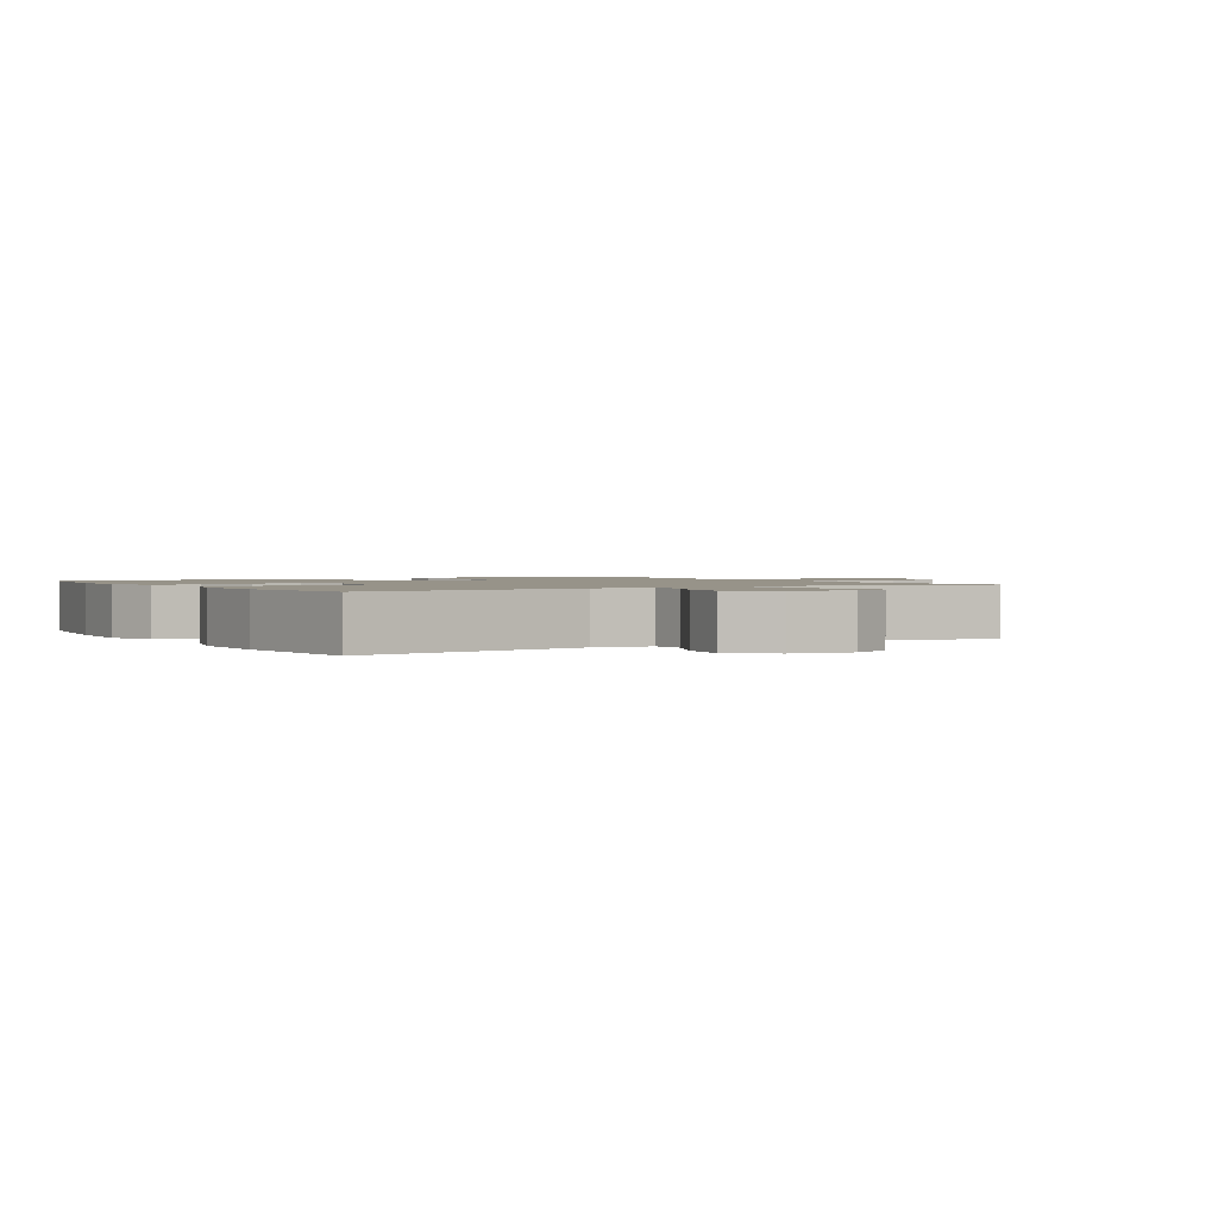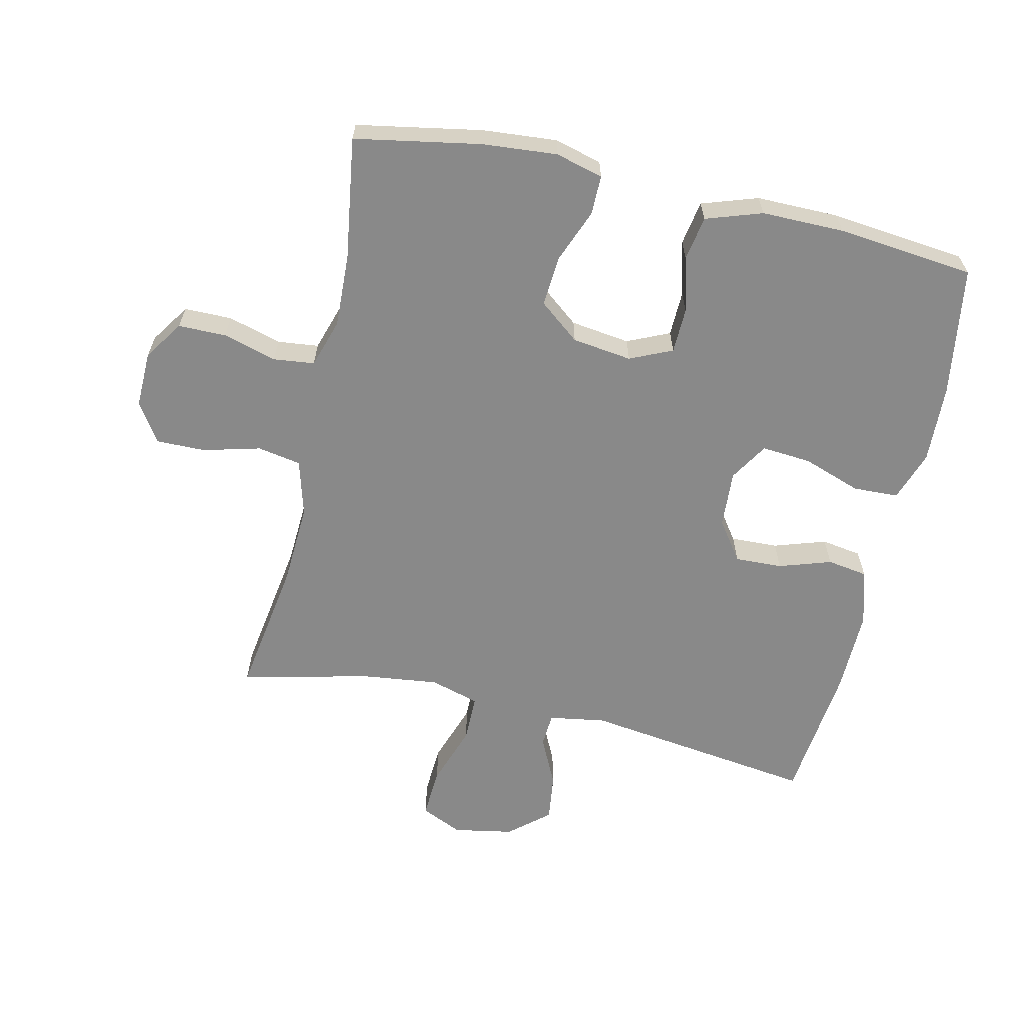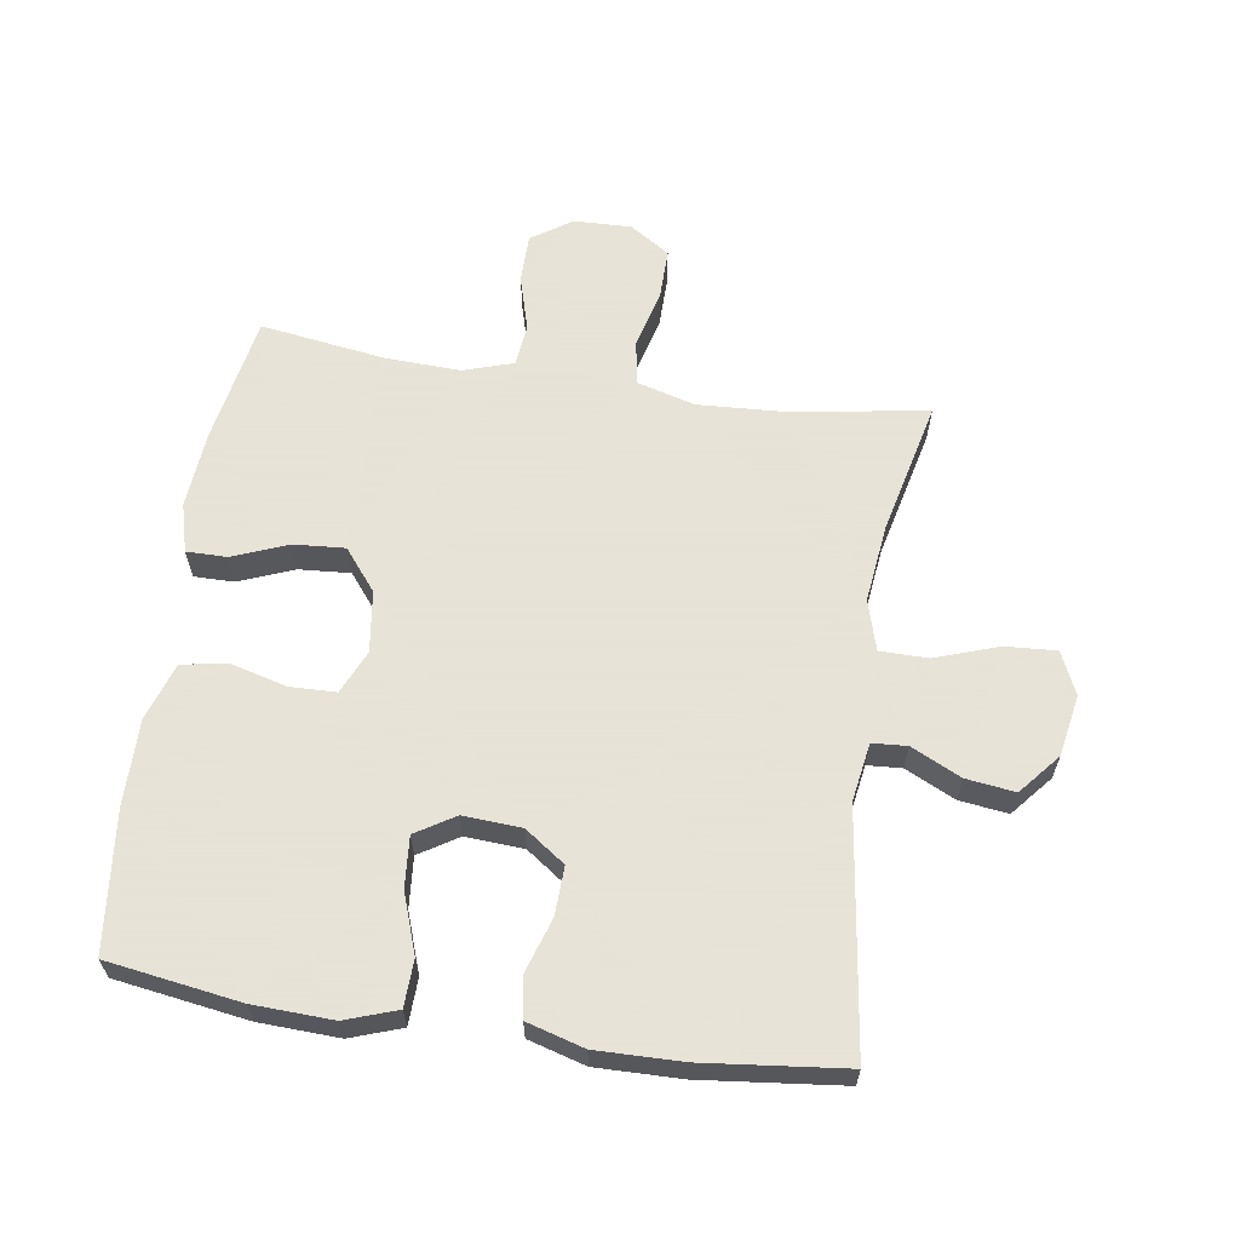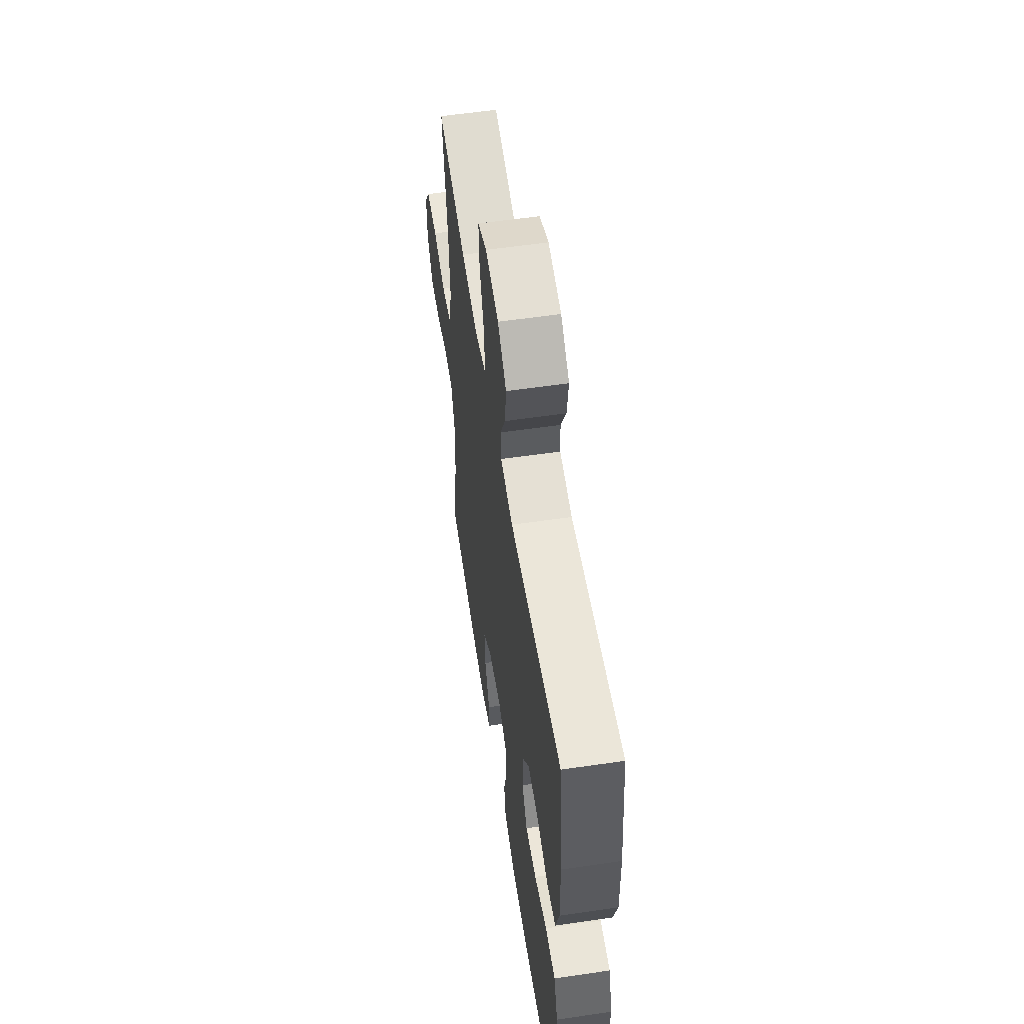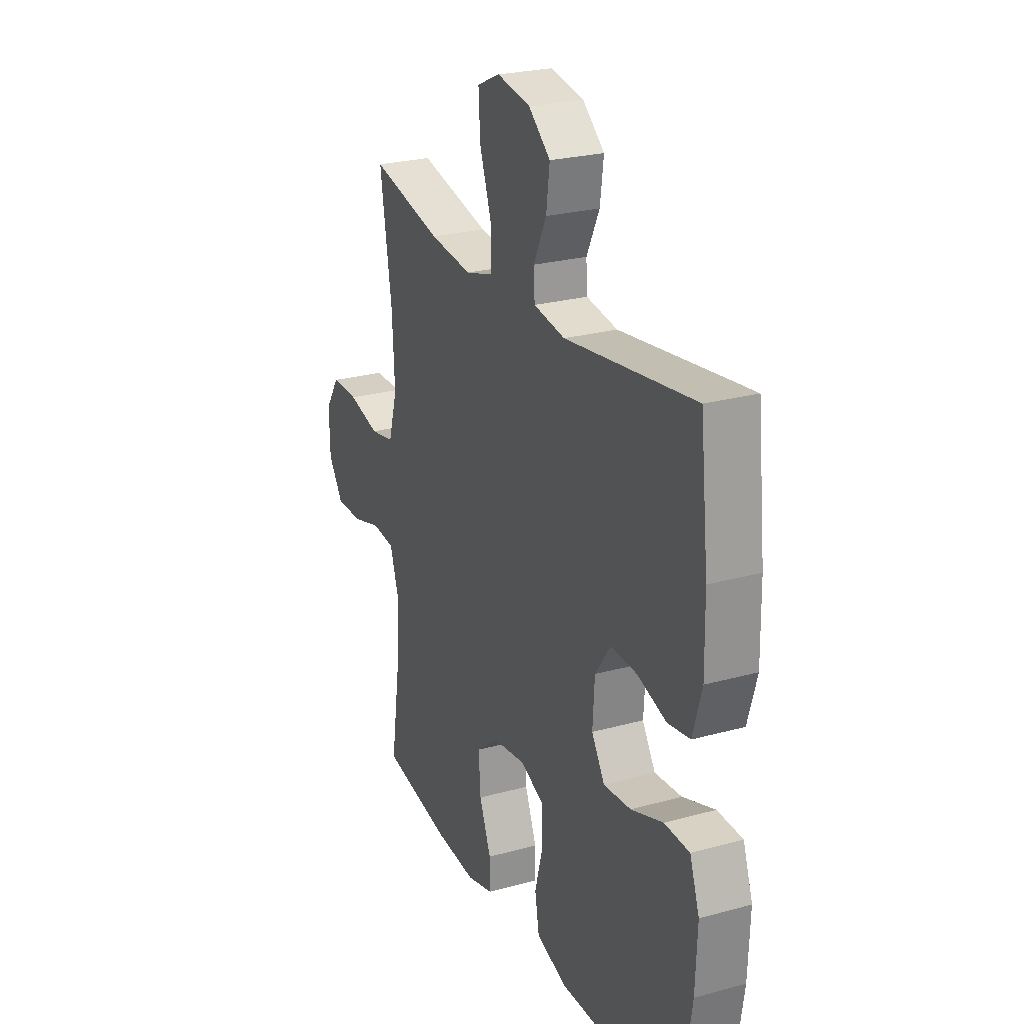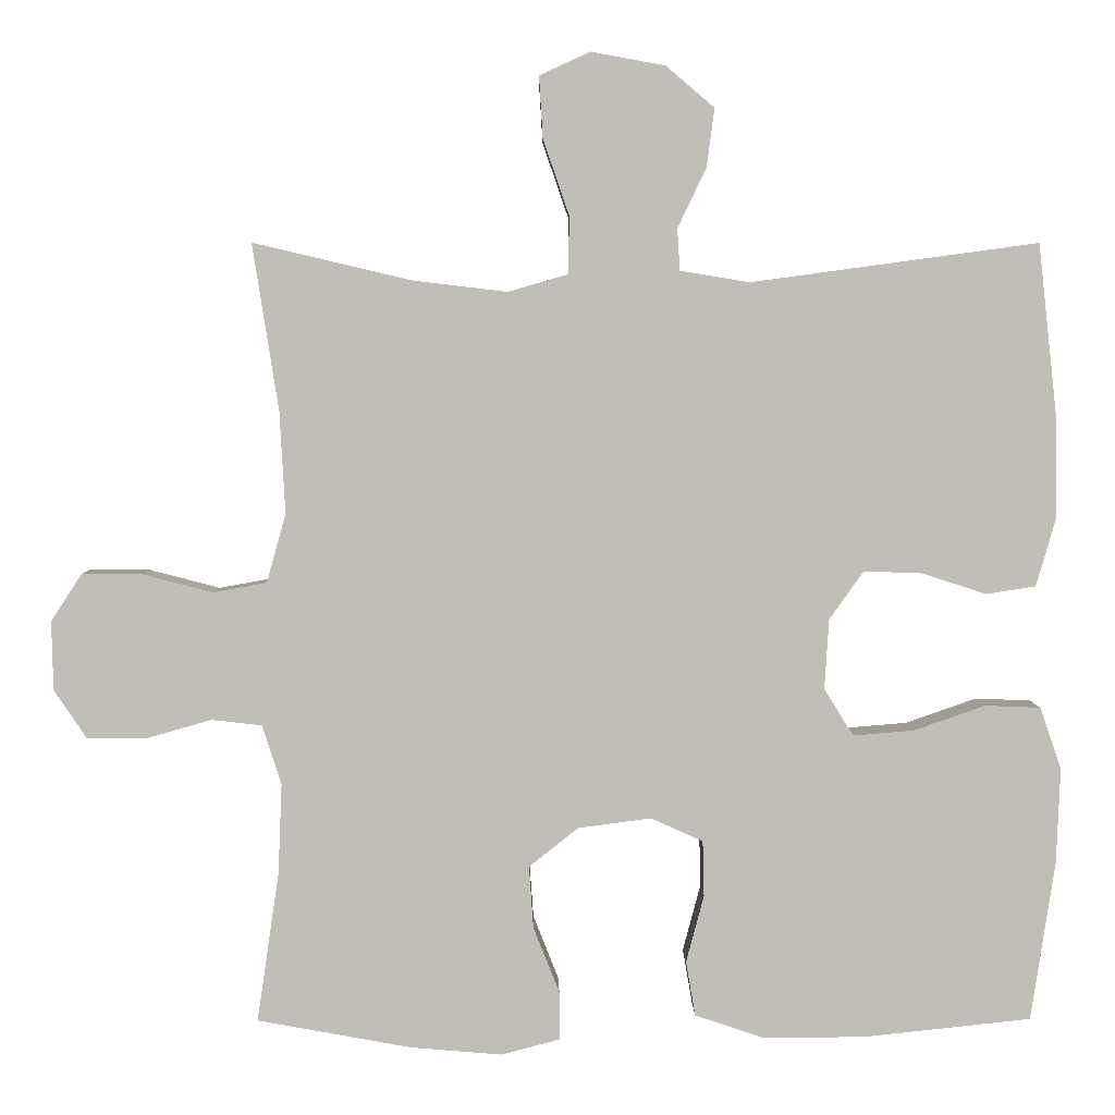
<metadata>
{"format":"obj","ext":"obj","renderer":"f3d","projection":"perspective","resolution":1024,"background":"white","views":[{"elev":1.5,"azim":-31.5,"up":"+Y"},{"elev":-63.0,"azim":167.3,"up":"+Y"},{"elev":62.8,"azim":-81.5,"up":"+Y"},{"elev":57.1,"azim":-98.7,"up":"+Z"},{"elev":25.0,"azim":-114.1,"up":"+Z"},{"elev":4.0,"azim":179.5,"up":"+Z"}]}
</metadata>
<code>
o path94_path94.001
v -0.3157 0.0375 -0.5456
v -0.1852 0.0375 -0.5462
v -0.09669 0.0375 -0.5168
v -0.0845 0.0375 -0.4468
v -0.1075 0.0375 -0.36
v -0.1056 0.0375 -0.2886
v -0.03857 0.0375 -0.2586
v 0.05547 0.0375 -0.2713
v 0.1187 0.0375 -0.3217
v 0.1131 0.0375 -0.4012
v 0.07964 0.0375 -0.4858
v 0.07927 0.0375 -0.5479
v 0.1542 0.0375 -0.5679
v 0.2719 0.0375 -0.5581
v 0.4703 0.0375 -0.5223
v 0.4419 0.0375 -0.3299
v 0.4372 0.0375 -0.2142
v 0.4617 0.0375 -0.1374
v 0.5266 0.0375 -0.1303
v 0.6111 0.0375 -0.1544
v 0.6865 0.0375 -0.154
v 0.7285 0.0375 -0.0918
v 0.7306 0.0375 -0.003155
v 0.6908 0.0375 0.05822
v 0.6128 0.0375 0.05731
v 0.5232 0.0375 0.03389
v 0.4543 0.0375 0.04642
v 0.4295 0.0375 0.1348
v 0.4366 0.0375 0.2649
v 0.4703 0.0375 0.4796
v 0.2664 0.0375 0.4318
v 0.1451 0.0375 0.4174
v 0.06767 0.0375 0.4399
v 0.0672 0.0375 0.5142
v 0.1005 0.0375 0.611
v 0.1053 0.0375 0.6902
v 0.03993 0.0375 0.7198
v -0.05473 0.0375 0.7027
v -0.1172 0.0375 0.6497
v -0.1072 0.0375 0.5743
v -0.07044 0.0375 0.4979
v -0.07372 0.0375 0.4442
v -0.1631 0.0375 0.4296
v -0.5314 0.0375 0.4796
v -0.5553 0.0375 0.2613
v -0.5576 0.0375 0.1296
v -0.5321 0.0375 0.04118
v -0.4685 0.0375 0.03118
v -0.3859 0.0375 0.05796
v -0.3111 0.0375 0.06085
v -0.2669 0.0375 -0.001247
v -0.2614 0.0375 -0.09098
v -0.2986 0.0375 -0.1514
v -0.3767 0.0375 -0.145
v -0.4684 0.0375 -0.1129
v -0.5401 0.0375 -0.1156
v -0.5675 0.0375 -0.1948
v -0.5625 0.0375 -0.3172
v -0.5314 0.0375 -0.5223
v -0.3157 -0.0375 -0.5456
v -0.1852 -0.0375 -0.5462
v -0.09669 -0.0375 -0.5168
v -0.0845 -0.0375 -0.4468
v -0.1075 -0.0375 -0.36
v -0.1056 -0.0375 -0.2886
v -0.03857 -0.0375 -0.2586
v 0.05547 -0.0375 -0.2713
v 0.1187 -0.0375 -0.3217
v 0.1131 -0.0375 -0.4012
v 0.07964 -0.0375 -0.4858
v 0.07927 -0.0375 -0.5479
v 0.1542 -0.0375 -0.5679
v 0.2719 -0.0375 -0.5581
v 0.4703 -0.0375 -0.5223
v 0.4419 -0.0375 -0.3299
v 0.4372 -0.0375 -0.2142
v 0.4617 -0.0375 -0.1374
v 0.5266 -0.0375 -0.1303
v 0.6111 -0.0375 -0.1544
v 0.6865 -0.0375 -0.154
v 0.7285 -0.0375 -0.0918
v 0.7306 -0.0375 -0.003155
v 0.6908 -0.0375 0.05822
v 0.6128 -0.0375 0.05731
v 0.5232 -0.0375 0.03389
v 0.4543 -0.0375 0.04642
v 0.4295 -0.0375 0.1348
v 0.4366 -0.0375 0.2649
v 0.4703 -0.0375 0.4796
v 0.2664 -0.0375 0.4318
v 0.1451 -0.0375 0.4174
v 0.06767 -0.0375 0.4399
v 0.0672 -0.0375 0.5142
v 0.1005 -0.0375 0.611
v 0.1053 -0.0375 0.6902
v 0.03993 -0.0375 0.7198
v -0.05473 -0.0375 0.7027
v -0.1172 -0.0375 0.6497
v -0.1072 -0.0375 0.5743
v -0.07044 -0.0375 0.4979
v -0.07372 -0.0375 0.4442
v -0.1631 -0.0375 0.4296
v -0.5314 -0.0375 0.4796
v -0.5553 -0.0375 0.2613
v -0.5576 -0.0375 0.1296
v -0.5321 -0.0375 0.04118
v -0.4685 -0.0375 0.03118
v -0.3859 -0.0375 0.05796
v -0.3111 -0.0375 0.06085
v -0.2669 -0.0375 -0.001247
v -0.2614 -0.0375 -0.09098
v -0.2986 -0.0375 -0.1514
v -0.3767 -0.0375 -0.145
v -0.4684 -0.0375 -0.1129
v -0.5401 -0.0375 -0.1156
v -0.5675 -0.0375 -0.1948
v -0.5625 -0.0375 -0.3172
v -0.5314 -0.0375 -0.5223
v 0.7285 0.0375 -0.0918
v 0.7306 0.0375 -0.003155
v 0.6908 0.0375 0.05822
v 0.6865 0.0375 -0.154
v 0.6128 0.0375 0.05731
v 0.6111 0.0375 -0.1544
v 0.5232 0.0375 0.03389
v 0.5266 0.0375 -0.1303
v 0.4617 0.0375 -0.1374
v 0.4617 0.0375 -0.1374
v 0.4543 0.0375 0.04642
v 0.4543 0.0375 0.04642
v 0.4372 0.0375 -0.2142
v 0.4703 0.0375 -0.5223
v 0.4703 0.0375 -0.5223
v 0.4419 0.0375 -0.3299
v 0.4366 0.0375 0.2649
v 0.4703 0.0375 0.4796
v 0.4703 0.0375 0.4796
v 0.4295 0.0375 0.1348
v 0.2719 0.0375 -0.5581
v 0.2664 0.0375 0.4318
v 0.1542 0.0375 -0.5679
v 0.1451 0.0375 0.4174
v 0.07927 0.0375 -0.5479
v 0.07927 0.0375 -0.5479
v 0.1187 0.0375 -0.3217
v 0.1131 0.0375 -0.4012
v 0.06767 0.0375 0.4399
v 0.06767 0.0375 0.4399
v 0.05547 0.0375 -0.2713
v 0.07964 0.0375 -0.4858
v 0.1005 0.0375 0.611
v 0.1053 0.0375 0.6902
v 0.1053 0.0375 0.6902
v 0.03993 0.0375 0.7198
v 0.0672 0.0375 0.5142
v -0.03857 0.0375 -0.2586
v -0.05473 0.0375 0.7027
v -0.1056 0.0375 -0.2886
v -0.1056 0.0375 -0.2886
v -0.1172 0.0375 0.6497
v -0.07044 0.0375 0.4979
v -0.07372 0.0375 0.4442
v -0.07372 0.0375 0.4442
v -0.1072 0.0375 0.5743
v -0.1631 0.0375 0.4296
v -0.09669 0.0375 -0.5168
v -0.09669 0.0375 -0.5168
v -0.0845 0.0375 -0.4468
v -0.1075 0.0375 -0.36
v -0.1852 0.0375 -0.5462
v -0.3157 0.0375 -0.5456
v -0.2669 0.0375 -0.001247
v -0.2614 0.0375 -0.09098
v -0.2986 0.0375 -0.1514
v -0.2986 0.0375 -0.1514
v -0.3111 0.0375 0.06085
v -0.3767 0.0375 -0.145
v -0.3859 0.0375 0.05796
v -0.4684 0.0375 -0.1129
v -0.4685 0.0375 0.03118
v -0.5401 0.0375 -0.1156
v -0.5401 0.0375 -0.1156
v -0.5321 0.0375 0.04118
v -0.5321 0.0375 0.04118
v -0.5314 0.0375 0.4796
v -0.5314 0.0375 0.4796
v -0.5314 0.0375 -0.5223
v -0.5314 0.0375 -0.5223
v -0.5576 0.0375 0.1296
v -0.5675 0.0375 -0.1948
v -0.5553 0.0375 0.2613
v -0.5625 0.0375 -0.3172
v 0.7285 -0.0375 -0.0918
v 0.7306 -0.0375 -0.003155
v 0.6908 -0.0375 0.05822
v 0.6865 -0.0375 -0.154
v 0.6128 -0.0375 0.05731
v 0.6111 -0.0375 -0.1544
v 0.5232 -0.0375 0.03389
v 0.5266 -0.0375 -0.1303
v 0.4617 -0.0375 -0.1374
v 0.4617 -0.0375 -0.1374
v 0.4543 -0.0375 0.04642
v 0.4543 -0.0375 0.04642
v 0.4372 -0.0375 -0.2142
v 0.4703 -0.0375 -0.5223
v 0.4703 -0.0375 -0.5223
v 0.4419 -0.0375 -0.3299
v 0.4366 -0.0375 0.2649
v 0.4703 -0.0375 0.4796
v 0.4703 -0.0375 0.4796
v 0.4295 -0.0375 0.1348
v 0.2719 -0.0375 -0.5581
v 0.2664 -0.0375 0.4318
v 0.1542 -0.0375 -0.5679
v 0.1451 -0.0375 0.4174
v 0.07927 -0.0375 -0.5479
v 0.07927 -0.0375 -0.5479
v 0.1187 -0.0375 -0.3217
v 0.1131 -0.0375 -0.4012
v 0.06767 -0.0375 0.4399
v 0.06767 -0.0375 0.4399
v 0.05547 -0.0375 -0.2713
v 0.07964 -0.0375 -0.4858
v 0.1005 -0.0375 0.611
v 0.1053 -0.0375 0.6902
v 0.1053 -0.0375 0.6902
v 0.03993 -0.0375 0.7198
v 0.0672 -0.0375 0.5142
v -0.03857 -0.0375 -0.2586
v -0.05473 -0.0375 0.7027
v -0.1056 -0.0375 -0.2886
v -0.1056 -0.0375 -0.2886
v -0.1172 -0.0375 0.6497
v -0.07044 -0.0375 0.4979
v -0.07372 -0.0375 0.4442
v -0.07372 -0.0375 0.4442
v -0.1072 -0.0375 0.5743
v -0.1631 -0.0375 0.4296
v -0.09669 -0.0375 -0.5168
v -0.09669 -0.0375 -0.5168
v -0.0845 -0.0375 -0.4468
v -0.1075 -0.0375 -0.36
v -0.1852 -0.0375 -0.5462
v -0.3157 -0.0375 -0.5456
v -0.2669 -0.0375 -0.001247
v -0.2614 -0.0375 -0.09098
v -0.2986 -0.0375 -0.1514
v -0.2986 -0.0375 -0.1514
v -0.3111 -0.0375 0.06085
v -0.3767 -0.0375 -0.145
v -0.3859 -0.0375 0.05796
v -0.4684 -0.0375 -0.1129
v -0.4685 -0.0375 0.03118
v -0.5401 -0.0375 -0.1156
v -0.5401 -0.0375 -0.1156
v -0.5321 -0.0375 0.04118
v -0.5321 -0.0375 0.04118
v -0.5314 -0.0375 0.4796
v -0.5314 -0.0375 0.4796
v -0.5314 -0.0375 -0.5223
v -0.5314 -0.0375 -0.5223
v -0.5576 -0.0375 0.1296
v -0.5675 -0.0375 -0.1948
v -0.5553 -0.0375 0.2613
v -0.5625 -0.0375 -0.3172
f 195 197 194
f 208 220 213
f 213 220 215
f 245 243 248
f 206 208 213
f 238 225 231
f 223 212 216
f 265 239 259
f 216 209 214
f 230 247 232
f 214 209 210
f 223 203 212
f 199 200 197
f 224 215 220
f 194 197 193
f 236 239 246
f 250 265 252
f 229 225 238
f 243 244 242
f 243 232 248
f 209 216 212
f 252 263 254
f 221 229 235
f 236 221 235
f 246 221 236
f 219 205 223
f 261 245 266
f 245 251 266
f 198 197 200
f 223 216 246
f 201 199 203
f 201 203 223
f 196 193 198
f 223 246 230
f 246 239 250
f 232 247 248
f 228 225 226
f 235 229 238
f 230 246 247
f 205 219 208
f 242 244 240
f 265 250 239
f 245 248 251
f 254 263 257
f 217 215 224
f 244 243 245
f 264 253 255
f 238 231 234
f 208 219 220
f 246 216 221
f 200 199 201
f 264 251 253
f 266 251 264
f 193 197 198
f 263 252 265
f 231 225 228
f 201 223 205
f 22 23 82 81
f 23 24 83 82
f 21 22 81 80
f 24 25 84 83
f 20 21 80 79
f 25 26 85 84
f 19 20 79 78
f 128 19 78 202
f 26 130 204 85
f 17 18 77 76
f 133 16 75 207
f 29 137 211 88
f 27 28 87 86
f 16 17 76 75
f 28 29 88 87
f 14 15 74 73
f 30 31 90 89
f 13 14 73 72
f 31 32 91 90
f 144 13 72 218
f 9 10 69 68
f 32 148 222 91
f 8 9 68 67
f 11 12 71 70
f 10 11 70 69
f 35 153 227 94
f 36 37 96 95
f 34 35 94 93
f 33 34 93 92
f 7 8 67 66
f 37 38 97 96
f 159 7 66 233
f 38 39 98 97
f 41 163 237 100
f 40 41 100 99
f 39 40 99 98
f 42 43 102 101
f 167 4 63 241
f 4 5 64 63
f 2 3 62 61
f 5 6 65 64
f 1 2 61 60
f 51 52 111 110
f 52 175 249 111
f 50 51 110 109
f 53 54 113 112
f 49 50 109 108
f 54 55 114 113
f 48 49 108 107
f 55 182 256 114
f 184 48 107 258
f 43 186 260 102
f 188 1 60 262
f 46 47 106 105
f 56 57 116 115
f 45 46 105 104
f 44 45 104 103
f 58 59 118 117
f 57 58 117 116
f 121 120 123
f 134 139 146
f 139 141 146
f 171 174 169
f 132 139 134
f 164 157 151
f 149 142 138
f 191 185 165
f 142 140 135
f 156 158 173
f 140 136 135
f 149 138 129
f 125 123 126
f 150 146 141
f 120 119 123
f 162 172 165
f 176 178 191
f 155 164 151
f 169 168 170
f 169 174 158
f 135 138 142
f 178 180 189
f 147 161 155
f 162 161 147
f 172 162 147
f 145 149 131
f 187 192 171
f 171 192 177
f 124 126 123
f 149 172 142
f 127 129 125
f 127 149 129
f 122 124 119
f 149 156 172
f 172 176 165
f 158 174 173
f 154 152 151
f 161 164 155
f 156 173 172
f 131 134 145
f 168 166 170
f 191 165 176
f 171 177 174
f 180 183 189
f 143 150 141
f 170 171 169
f 190 181 179
f 164 160 157
f 134 146 145
f 172 147 142
f 126 127 125
f 190 179 177
f 192 190 177
f 119 124 123
f 189 191 178
f 157 154 151
f 127 131 149

</code>
